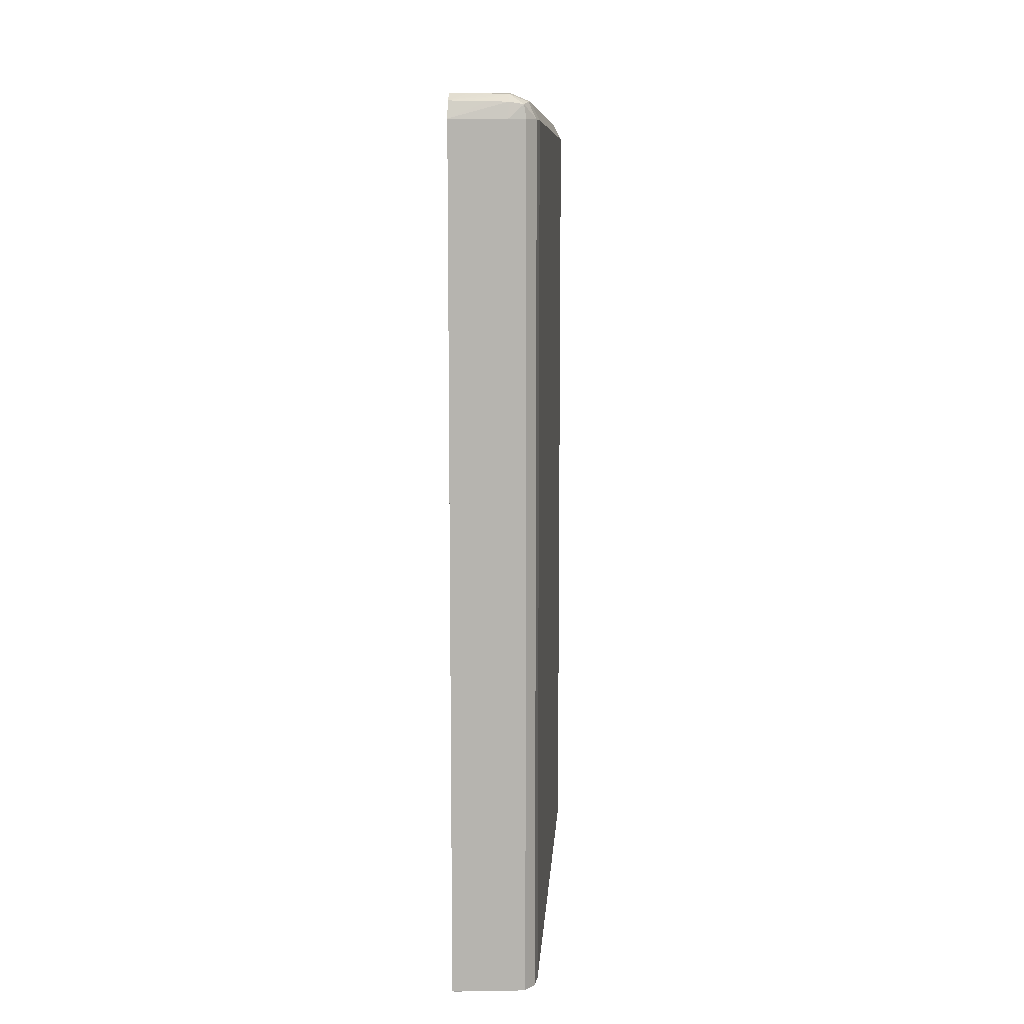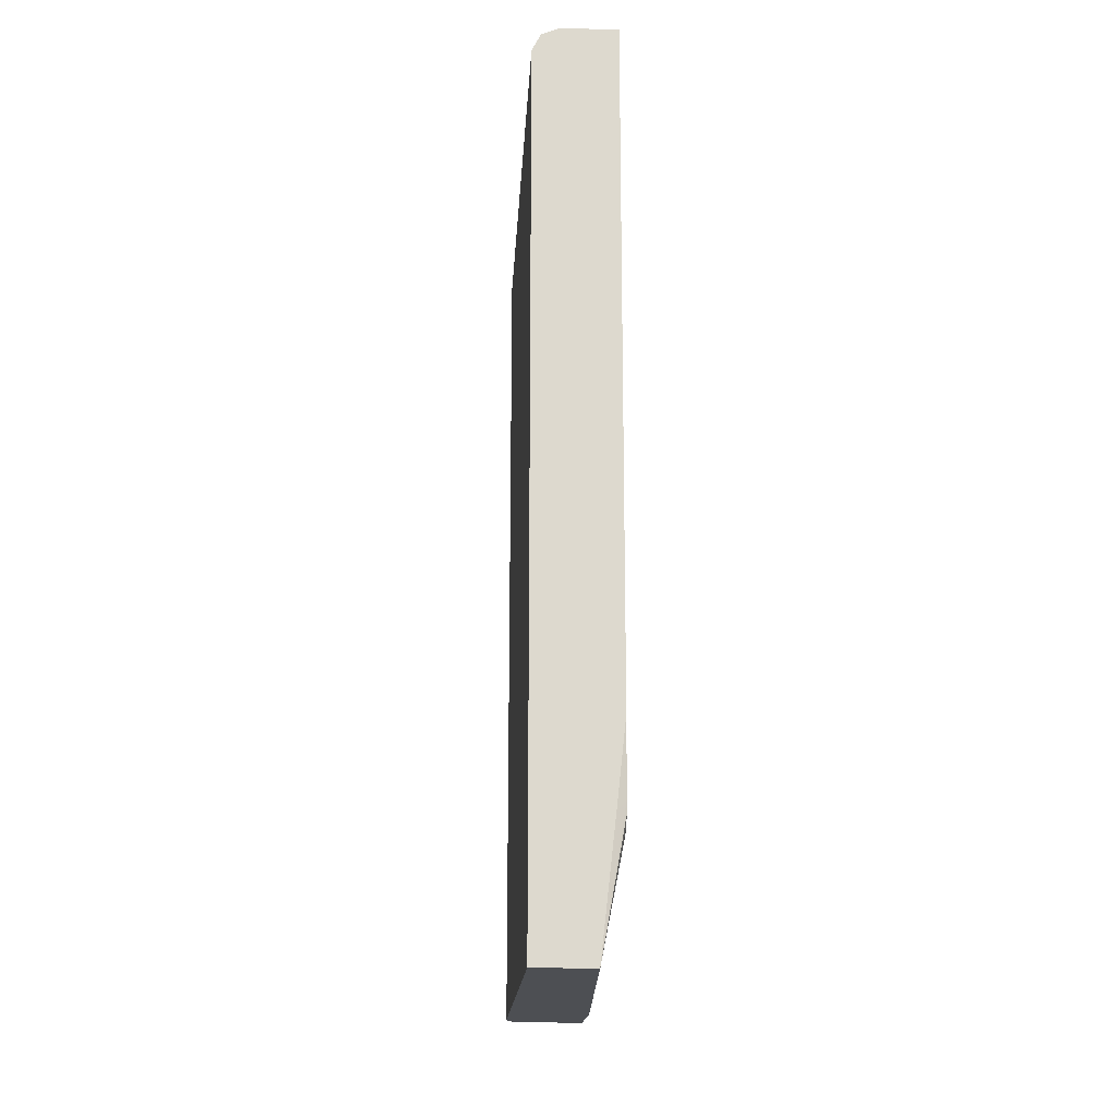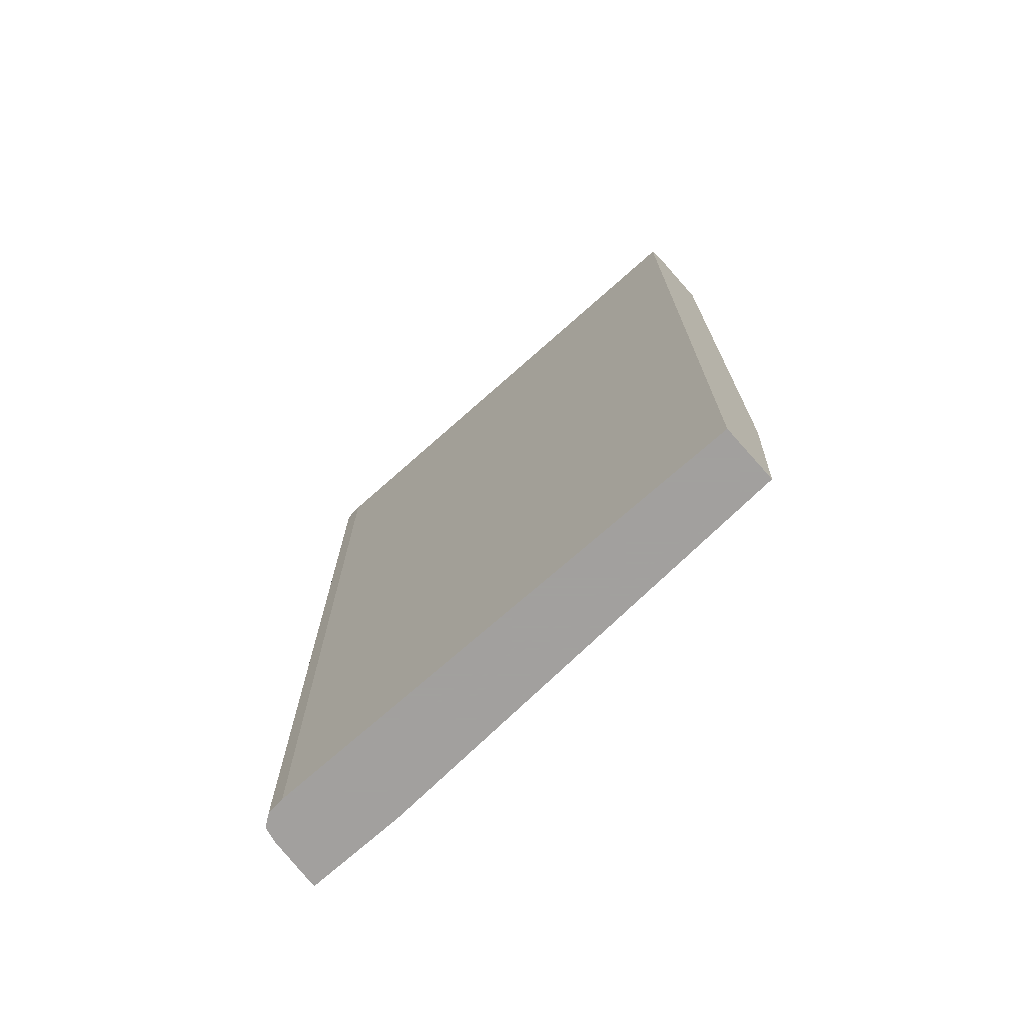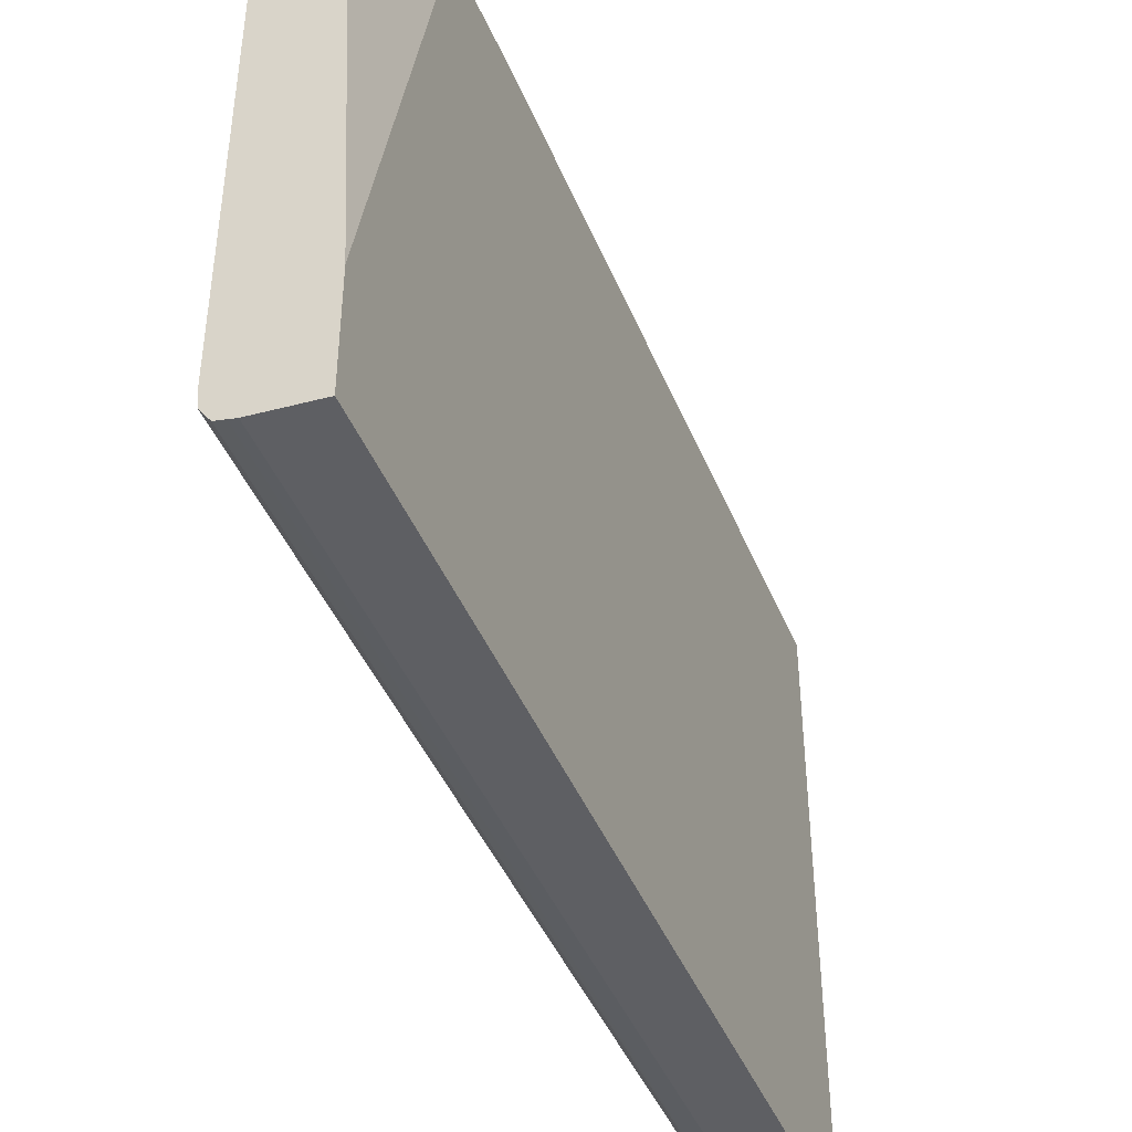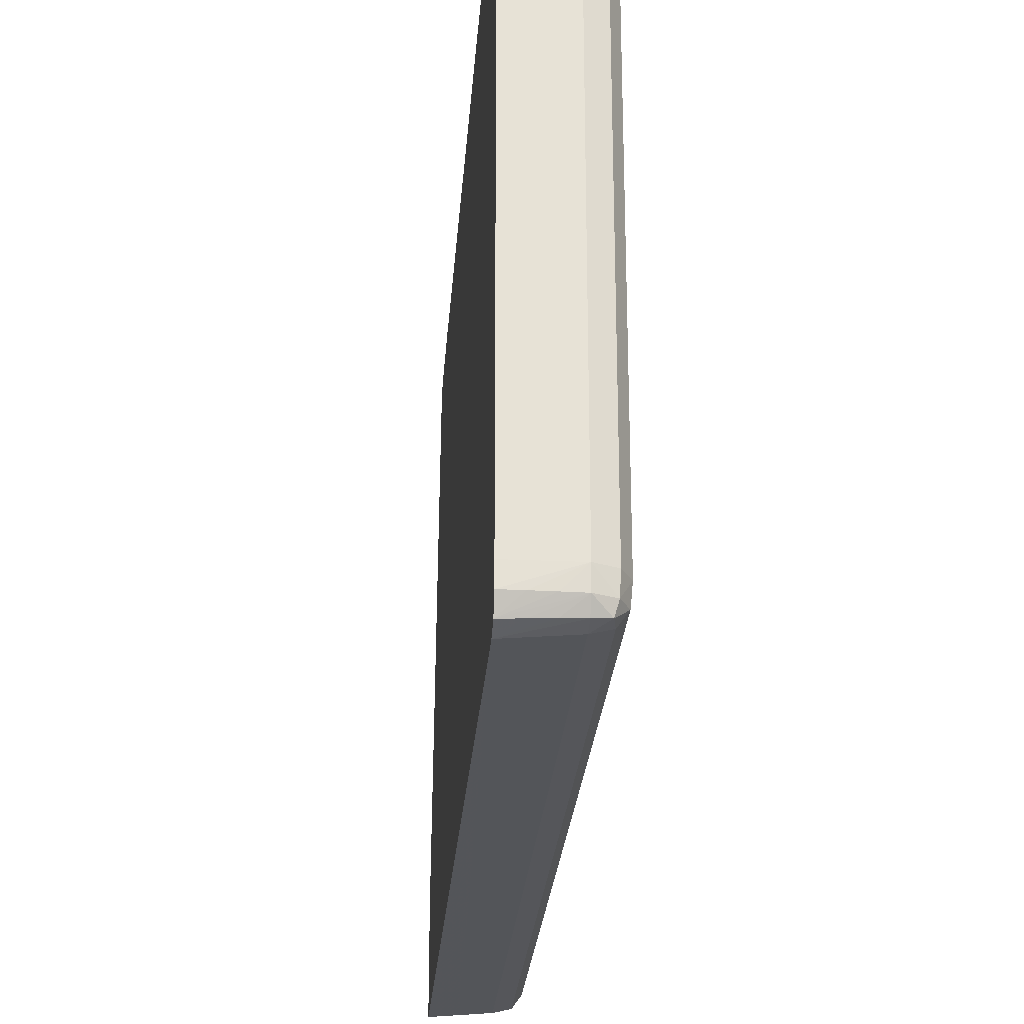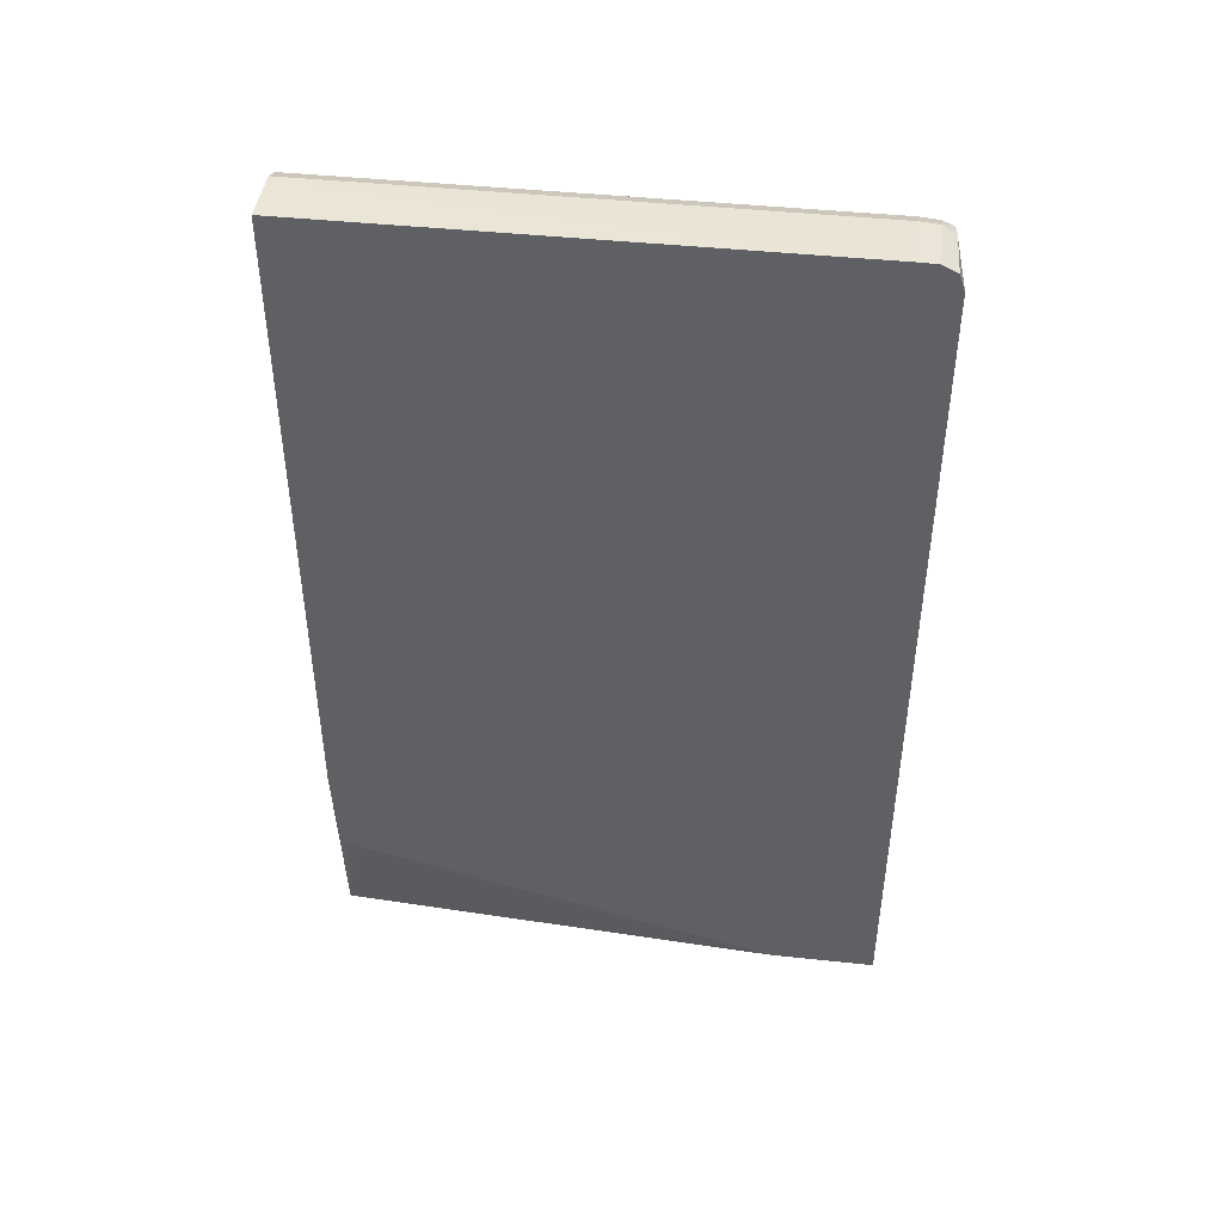
<metadata>
{"format":"obj","ext":"obj","renderer":"f3d","projection":"perspective","resolution":1024,"background":"white","views":[{"elev":9.6,"azim":-176.3,"up":"+Y"},{"elev":-17.6,"azim":-3.3,"up":"+Y"},{"elev":-71.9,"azim":-48.3,"up":"+Y"},{"elev":-43.5,"azim":21.3,"up":"+Z"},{"elev":-25.5,"azim":175.9,"up":"+Z"},{"elev":43.9,"azim":97.1,"up":"+Y"}]}
</metadata>
<code>
v -0.2825 1.328 0.2872
v -0.2853 1.328 0.2872
v -0.2455 1.327 0.2872
v -0.2455 1.327 -0.08161
v -0.2954 1.323 0.2872
v -0.2853 1.327 -0.08161
v -0.2982 1.322 -0.08161
v -0.2455 0.856 0.2872
v -0.2455 1.327 -0.09485
v -0.2982 1.322 0.2872
v -0.2587 1.327 -0.09485
v -0.272 1.327 -0.09485
v -0.2853 1.326 -0.09485
v -0.2975 1.321 -0.09485
v -0.3045 1.31 -0.08161
v -0.2519 0.7974 0.2872
v -0.2455 0.8042 0.2846
v -0.2455 1.322 -0.1056
v -0.3045 1.31 0.2872
v -0.2587 1.321 -0.105
v -0.272 1.321 -0.1045
v -0.2853 1.321 -0.1039
v -0.2952 1.319 -0.1029
v -0.3032 1.31 -0.09485
v -0.3045 1.307 0.2872
v -0.3045 1.297 -0.08161
v -0.2623 0.7051 0.2872
v -0.2455 0.796 0.2841
v -0.2455 1.31 -0.1097
v -0.2853 1.31 -0.1064
v -0.2969 1.31 -0.1037
v -0.3032 1.297 -0.09485
v -0.3045 1.297 0.2872
v -0.3045 0.7051 -0.08161
v -0.3045 0.7051 0.2872
v -0.2455 0.7051 -0.03542
v -0.2455 0.7853 0.2719
v -0.2455 0.7894 0.2786
v -0.2455 0.7052 -0.1097
v -0.2644 0.7051 -0.1081
v -0.2853 0.7051 -0.1064
v -0.2902 0.7051 -0.1052
v -0.2969 0.7051 -0.1037
v -0.2996 0.7051 -0.09994
v -0.3032 0.7051 -0.09485
v -0.2455 0.7051 -0.1083
v -0.2511 0.7051 -0.1092
f 1 2 5
f 1 5 10
f 1 10 19
f 1 19 25
f 1 25 33
f 1 33 35
f 1 35 27
f 1 27 16
f 1 16 8
f 1 8 3
f 1 3 4
f 1 4 6
f 1 6 2
f 2 6 7
f 2 7 5
f 3 8 17
f 3 17 28
f 3 28 38
f 3 38 37
f 3 37 36
f 3 36 46
f 3 46 39
f 3 39 29
f 3 29 18
f 3 18 9
f 3 9 4
f 4 9 6
f 5 7 10
f 6 9 11
f 6 11 12
f 6 12 13
f 6 13 14
f 6 14 7
f 7 14 15
f 7 15 19
f 7 19 10
f 8 16 17
f 9 18 11
f 11 18 12
f 12 18 13
f 13 18 20
f 13 20 21
f 13 21 22
f 13 22 23
f 13 23 14
f 14 23 24
f 14 24 15
f 15 25 19
f 15 24 26
f 15 26 25
f 16 27 17
f 17 27 28
f 18 29 20
f 20 29 21
f 21 29 22
f 22 29 30
f 22 30 23
f 23 30 31
f 23 31 24
f 24 31 32
f 24 32 26
f 25 26 33
f 26 32 45
f 26 45 34
f 26 34 35
f 26 35 33
f 27 35 34
f 27 34 45
f 27 45 44
f 27 44 43
f 27 43 42
f 27 42 41
f 27 41 40
f 27 40 47
f 27 47 46
f 27 46 36
f 27 36 37
f 27 37 38
f 27 38 28
f 29 39 40
f 29 40 30
f 30 40 41
f 30 41 42
f 30 42 31
f 31 42 43
f 31 43 44
f 31 44 32
f 32 44 45
f 39 46 47
f 39 47 40

</code>
